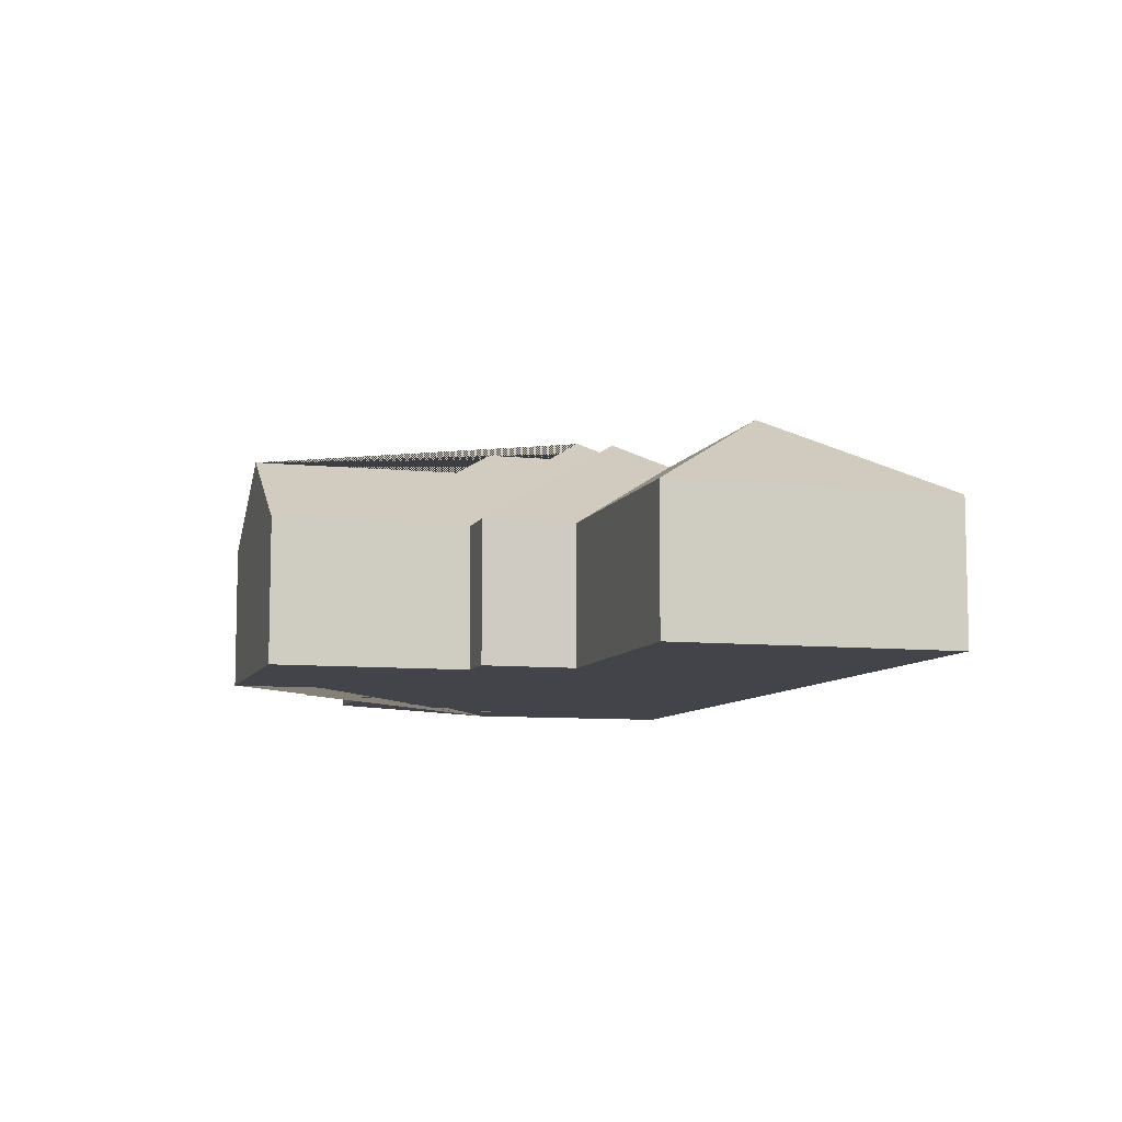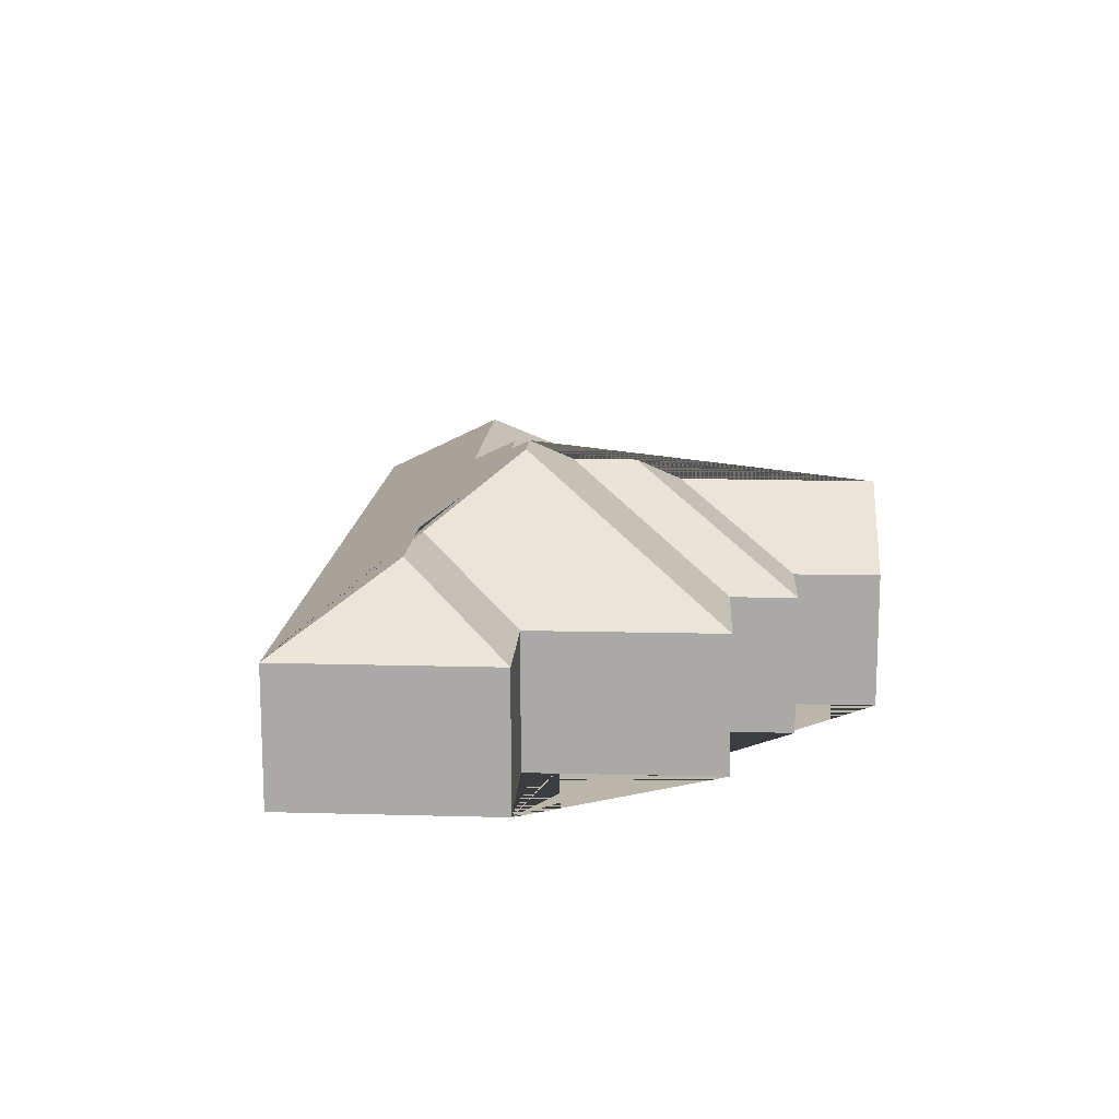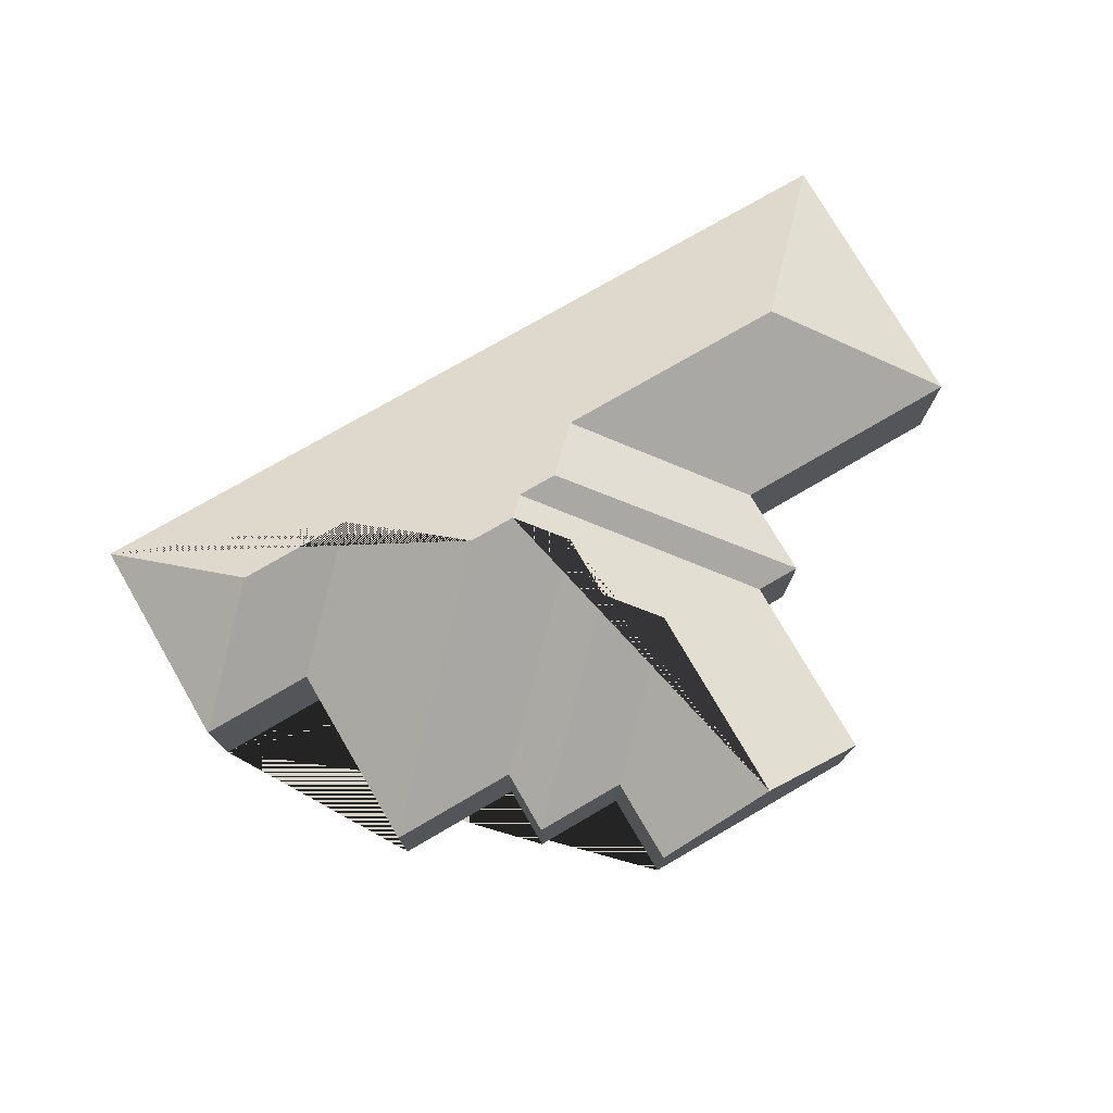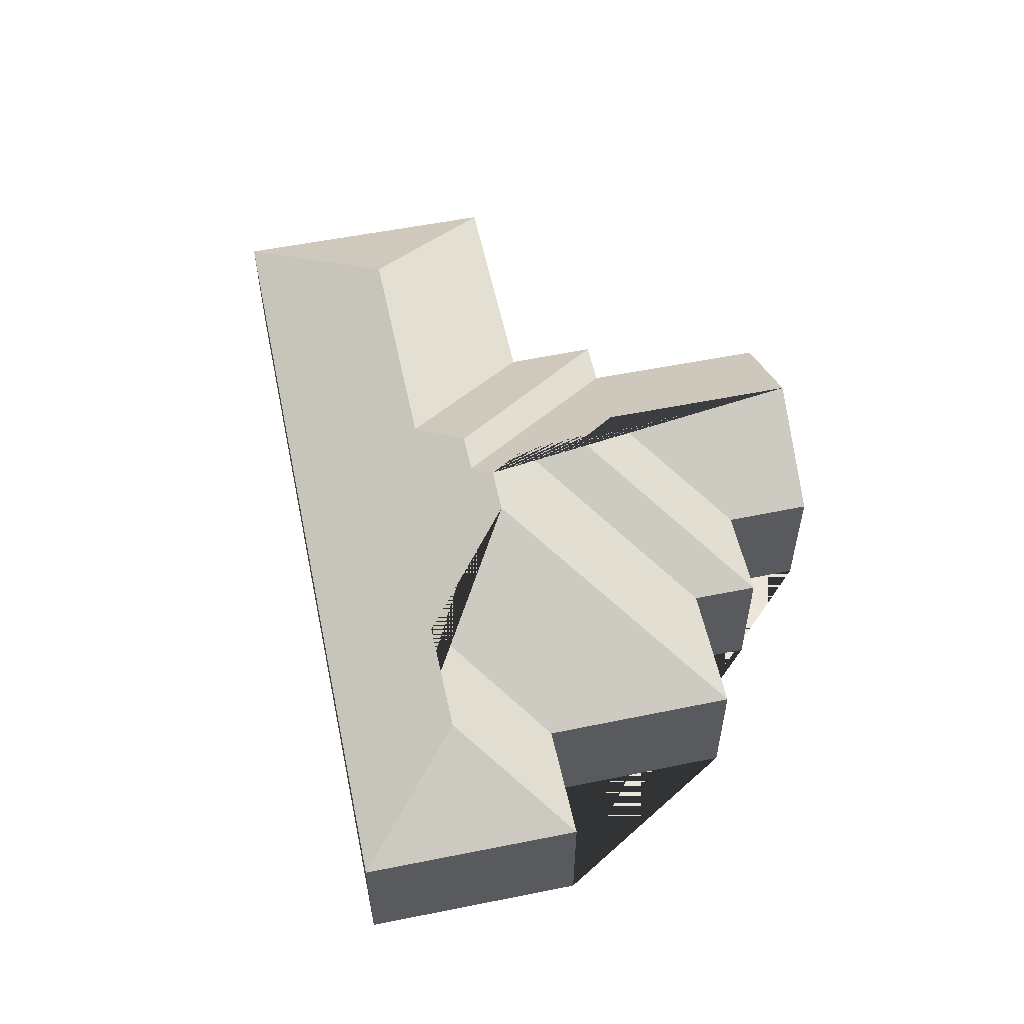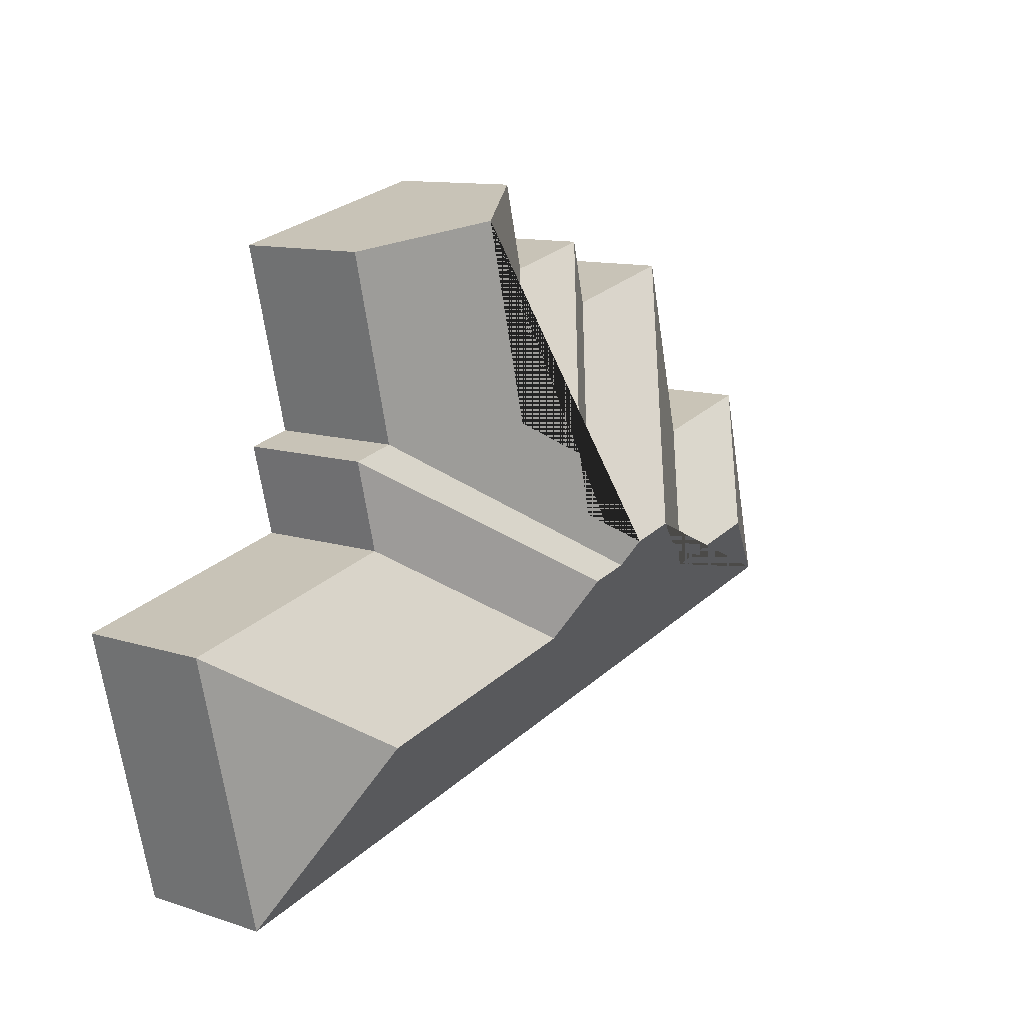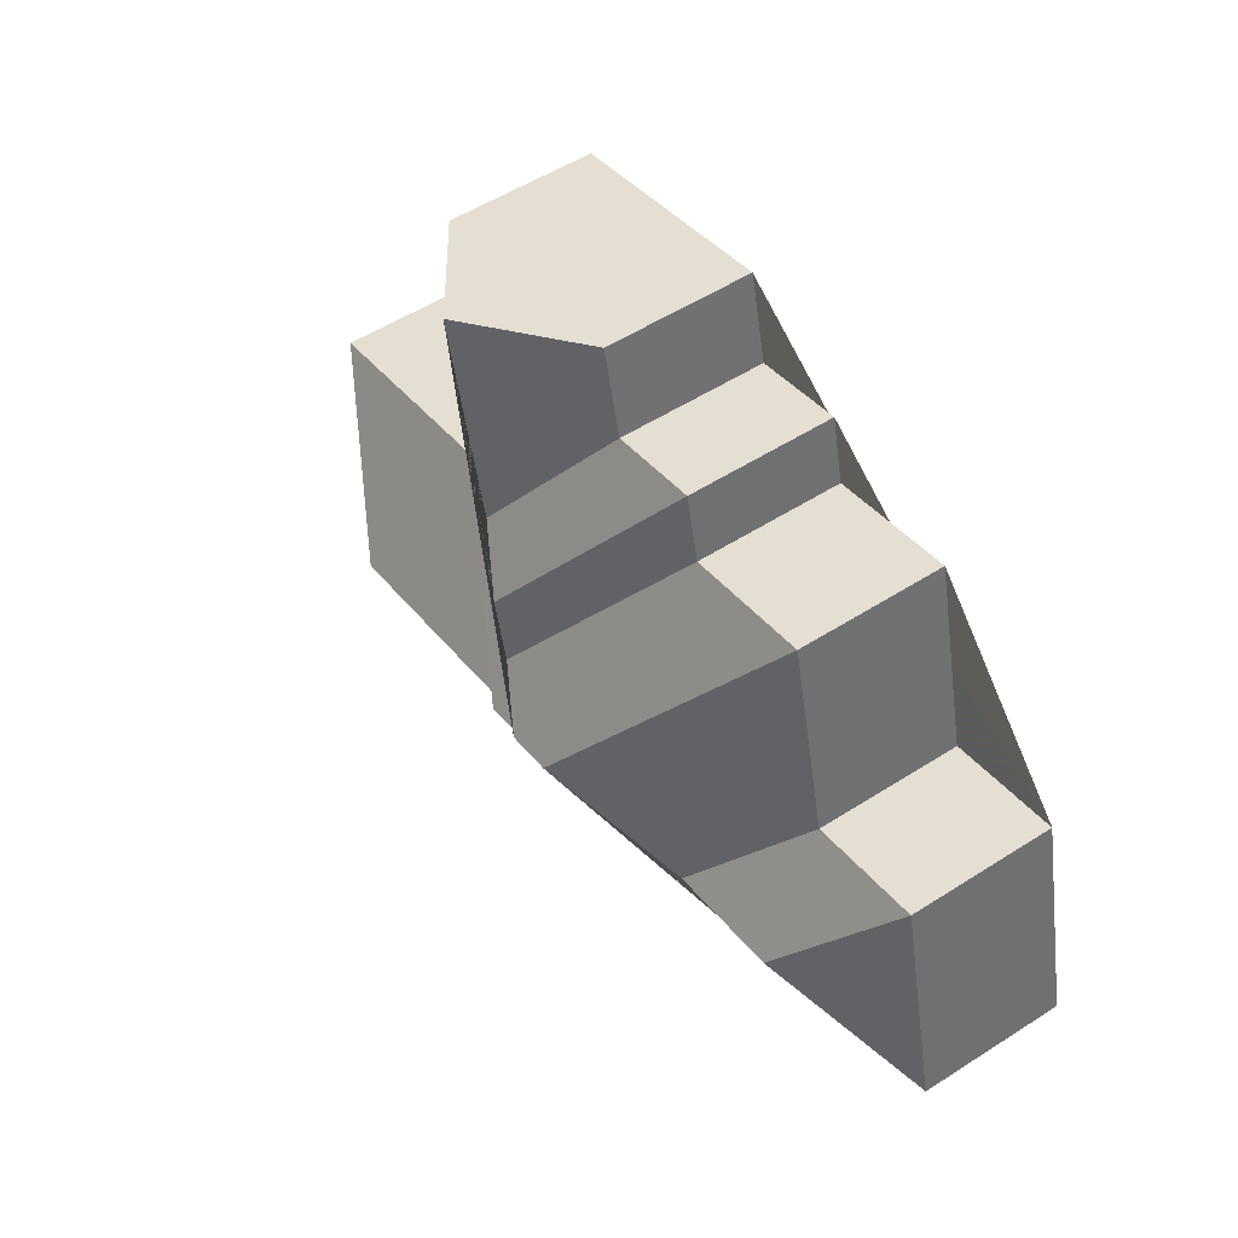
<metadata>
{"format":"obj","ext":"obj","renderer":"f3d","projection":"perspective","resolution":1024,"background":"white","views":[{"elev":-8.4,"azim":87.1,"up":"+Y"},{"elev":14.0,"azim":-73.1,"up":"+Y"},{"elev":76.4,"azim":-16.7,"up":"+Y"},{"elev":55.9,"azim":-88.5,"up":"+Y"},{"elev":11.3,"azim":128.6,"up":"+Z"},{"elev":54.0,"azim":-124.2,"up":"+Z"}]}
</metadata>
<code>
o BK39_500_018031_0008
v 51.41 75 -159.1
v 23.82 75 -275.4
v 96.86 112.9 -229.6
v 112.8 75 -174.1
v 137.9 75 -71.61
v 158.6 112.7 -244.5
v 206.7 75 -88.11
v 215.1 75 -53.02
v 222 145 -205.8
v 264.3 75 -64.93
v 275.7 75 -18.84
v 246.8 145 -211.7
v 254.4 138.3 -224.7
v 282.6 130.3 -159.7
v 274.3 130.3 -194.4
v 276 138.2 -229.9
v 312.1 114.6 -141.2
v 338.1 114.3 -33.65
v 294.3 122.3 -260.7
v 373.7 75 -148.6
v 397.6 75 -47.77
v 397.7 75 -154.3
v 385.6 75 -203.1
v 422.3 122.3 -291.3
v 512.9 75 -233.5
v 477.4 75 -383.1
v 51.41 0 -159.1
v 23.82 0 -275.4
v 477.4 0 -383.1
v 512.9 0 -233.5
v 385.6 0 -203.1
v 397.7 0 -154.3
v 373.7 0 -148.6
v 397.6 0 -47.77
v 275.7 0 -18.84
v 264.3 0 -64.93
v 215.1 0 -53.02
v 206.7 0 -88.11
v 137.9 0 -71.61
v 112.8 0 -174.1
f 1 4 6 3
f 4 5 9 6
f 5 7 15 12 9
f 7 8 14 15
f 8 10 17 14
f 10 11 18 17
f 18 21 20 13 12 15 14 17
f 13 16 22 20
f 22 16 19 23
f 19 24 25 23
f 24 26 25
f 2 1 3
f 2 26 24 19 16 13 12 9 6 3
f 21 18 11
f 27 28 29 30 31 32 33 34 35 36 37 38 39 40
f 1 27 28 2
f 2 28 29 26
f 26 29 30 25
f 25 30 31 23
f 23 31 32 22
f 22 32 33 20
f 20 33 34 21
f 21 34 35 11
f 11 35 36 10
f 10 36 37 8
f 8 37 38 7
f 7 38 39 5
f 5 39 40 4
f 4 40 27 1

</code>
